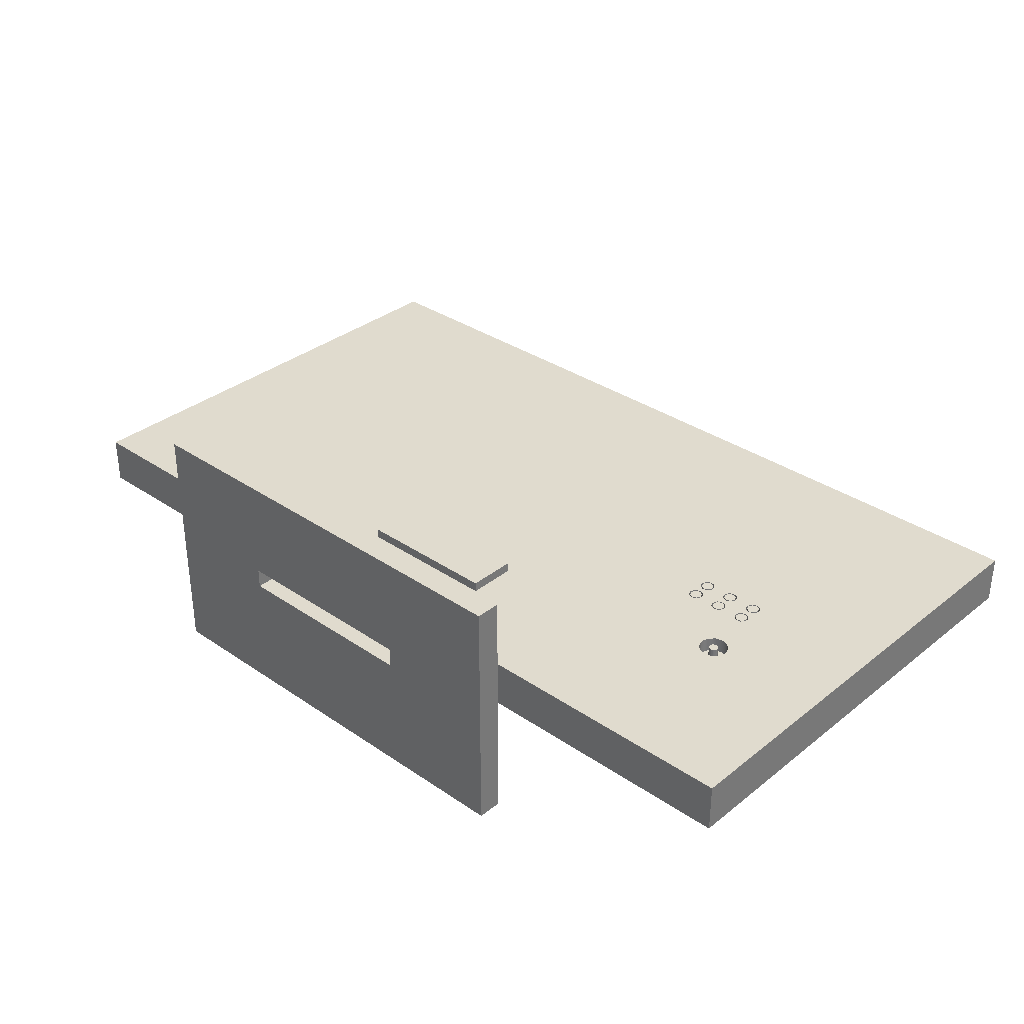
<metadata>
{"format":"obj","ext":"obj","renderer":"f3d","projection":"perspective","resolution":1024,"background":"white","views":[{"elev":33.6,"azim":42.9,"up":"+Z"}]}
</metadata>
<code>
v -42.5 -22.5 0.5
v -42.5 22.5 0.5
v 42.5 22.5 0.5
v 42.5 -22.5 0.5
v 5 -26.5 0
v -5 -26.5 0
v -5 -26.5 -1.2
v 5 -26.5 -1.2
v -45 25 0
v -45 -25 0
v -45 -25 5
v -45 25 5
v -45 -25 0
v -5 -25 0
v 5 -25 0
v 45 -25 0
v 45 -25 5
v 10 -25 5
v -10 -25 5
v -45 -25 5
v -5 -26.5 0
v -5 -25 0
v -5 -23.5 0
v -5 -23.5 -1.2
v -5 -26.5 -1.2
v 30.38 -2 5
v 30.56 -2.442 5
v 31 -2.625 5
v 31.44 -2.442 5
v 31.62 -2 5
v 31.44 -1.558 5
v 31 -1.375 5
v 30.56 -1.558 5
v 45 25 0
v -45 25 0
v -45 25 5
v 45 25 5
v 5 -25 0
v -5 -25 0
v -5 -26.5 0
v 5 -26.5 0
v -5 -23.5 0
v -5 -25 0
v -45 -25 0
v -45 25 0
v 45 25 0
v 45 -25 0
v 5 -25 0
v 5 -23.5 0
v 42.5 22.5 0
v -42.5 22.5 0
v -42.5 -22.5 0
v 42.5 -22.5 0
v -5 -23.5 0
v 5 -23.5 0
v 5 -23.5 -1.2
v -5 -23.5 -1.2
v 42.5 -22.5 0
v -42.5 -22.5 0
v -42.5 -22.5 0.5
v 42.5 -22.5 0.5
v 45 -25 0
v 45 25 0
v 45 25 5
v 45 -25 5
v 5 -23.5 0
v 5 -25 0
v 5 -26.5 0
v 5 -26.5 -1.2
v 5 -23.5 -1.2
v 42.5 22.5 0
v 42.5 -22.5 0
v 42.5 -22.5 0.5
v 42.5 22.5 0.5
v -42.5 22.5 0
v 42.5 22.5 0
v 42.5 22.5 0.5
v -42.5 22.5 0.5
v -42.5 -22.5 0
v -42.5 22.5 0
v -42.5 22.5 0.5
v -42.5 -22.5 0.5
v -5 -26.5 -1.2
v -5 -23.5 -1.2
v 5 -23.5 -1.2
v 5 -26.5 -1.2
v 10 -30 7
v 10 -20 7
v -10 -20 7
v -10 -30 7
v 10 -30 5
v 10 -25 5
v 10 -20 5
v 10 -20 7
v 10 -30 7
v 30.25 -2 4
v 30.43 -1.518 4
v 30.87 -1.261 4
v 31.38 -1.35 4
v 31.7 -1.743 4
v 31.7 -2.257 4
v 31.38 -2.65 4
v 30.87 -2.739 4
v 30.43 -2.482 4
v 30.25 -2 5
v 30.43 -2.482 5
v 30.87 -2.739 5
v 31.38 -2.65 5
v 31.7 -2.257 5
v 31.7 -1.743 5
v 31.38 -1.35 5
v 30.87 -1.261 5
v 30.43 -1.518 5
v 30.25 -2 4
v 30.25 -2 5
v 10 -20 5
v -10 -20 5
v -10 -20 7
v 10 -20 7
v 7.5 -17.5 5
v 7.5 -12.5 5
v 7.5 -12.5 6
v 7.5 -17.5 6
v 31.5 -8 3.5
v 31.69 -8.391 3.5
v 32.11 -8.487 3.5
v 32.45 -8.217 3.5
v 32.45 -7.783 3.5
v 32.11 -7.513 3.5
v 31.69 -7.609 3.5
v 31.5 -8 5
v 31.69 -7.609 5
v 32.11 -7.513 5
v 32.45 -7.783 5
v 32.45 -8.217 5
v 32.11 -8.487 5
v 31.69 -8.391 5
v 31.5 -8 5
v 31.5 -8 3.5
v 24.38 -2 5
v 24.56 -2.442 5
v 25 -2.625 5
v 25.44 -2.442 5
v 25.62 -2 5
v 25.44 -1.558 5
v 25 -1.375 5
v 24.56 -1.558 5
v 7.5 -12.5 6
v -7.5 -12.5 6
v -7.5 -17.5 6
v 7.5 -17.5 6
v 7.5 -12.5 5
v -7.5 -12.5 5
v -7.5 -12.5 6
v 7.5 -12.5 6
v 31.5 -8 5
v 31.69 -8.391 5
v 32.11 -8.487 5
v 32.45 -8.217 5
v 32.45 -7.783 5
v 32.11 -7.513 5
v 31.69 -7.609 5
v 24.38 -7.654e-17 5
v 24.56 -0.4419 5
v 25 -0.625 5
v 25.44 -0.4419 5
v 25.62 0 5
v 25.44 0.4419 5
v 25 0.625 5
v 24.56 0.4419 5
v -10 -25 5
v 10 -25 5
v 10 -30 5
v -10 -30 5
v -10 -20 5
v -10 -25 5
v -10 -30 5
v -10 -30 7
v -10 -20 7
v 27.38 -2 5
v 27.56 -2.442 5
v 28 -2.625 5
v 28.44 -2.442 5
v 28.62 -2 5
v 28.44 -1.558 5
v 28 -1.375 5
v 27.56 -1.558 5
v 30.38 -7.654e-17 4
v 30.56 0.4419 4
v 31 0.625 4
v 31.44 0.4419 4
v 31.62 0 4
v 31.44 -0.4419 4
v 31 -0.625 4
v 30.56 -0.4419 4
v 30.25 -9.185e-17 4
v 30.43 -0.4821 4
v 30.87 -0.7386 4
v 31.38 -0.6495 4
v 31.7 -0.2565 4
v 31.7 0.2565 4
v 31.38 0.6495 4
v 30.87 0.7386 4
v 30.43 0.4821 4
v 24.25 -2 4
v 24.43 -1.518 4
v 24.87 -1.261 4
v 25.38 -1.35 4
v 25.7 -1.743 4
v 25.7 -2.257 4
v 25.38 -2.65 4
v 24.87 -2.739 4
v 24.43 -2.482 4
v 24.25 -2 5
v 24.43 -2.482 5
v 24.87 -2.739 5
v 25.38 -2.65 5
v 25.7 -2.257 5
v 25.7 -1.743 5
v 25.38 -1.35 5
v 24.87 -1.261 5
v 24.43 -1.518 5
v 24.25 -2 4
v 24.25 -2 5
v 24.38 -2 4
v 24.56 -2.442 4
v 25 -2.625 4
v 25.44 -2.442 4
v 25.62 -2 4
v 25.44 -1.558 4
v 25 -1.375 4
v 24.56 -1.558 4
v 24.38 -2 5
v 24.56 -1.558 5
v 25 -1.375 5
v 25.44 -1.558 5
v 25.62 -2 5
v 25.44 -2.442 5
v 25 -2.625 5
v 24.56 -2.442 5
v 24.38 -2 5
v 24.38 -2 4
v 27.38 -7.654e-17 4
v 27.56 0.4419 4
v 28 0.625 4
v 28.44 0.4419 4
v 28.62 0 4
v 28.44 -0.4419 4
v 28 -0.625 4
v 27.56 -0.4419 4
v 27.25 -9.185e-17 4
v 27.43 -0.4821 4
v 27.87 -0.7386 4
v 28.38 -0.6495 4
v 28.7 -0.2565 4
v 28.7 0.2565 4
v 28.38 0.6495 4
v 27.87 0.7386 4
v 27.43 0.4821 4
v 30.38 -7.654e-17 4
v 30.56 -0.4419 4
v 31 -0.625 4
v 31.44 -0.4419 4
v 31.62 0 4
v 31.44 0.4419 4
v 31 0.625 4
v 30.56 0.4419 4
v 30.38 -7.654e-17 5
v 30.56 0.4419 5
v 31 0.625 5
v 31.44 0.4419 5
v 31.62 0 5
v 31.44 -0.4419 5
v 31 -0.625 5
v 30.56 -0.4419 5
v 30.38 -7.654e-17 5
v 30.38 -7.654e-17 4
v 27.38 -2 4
v 27.56 -2.442 4
v 28 -2.625 4
v 28.44 -2.442 4
v 28.62 -2 4
v 28.44 -1.558 4
v 28 -1.375 4
v 27.56 -1.558 4
v 27.38 -2 5
v 27.56 -1.558 5
v 28 -1.375 5
v 28.44 -1.558 5
v 28.62 -2 5
v 28.44 -2.442 5
v 28 -2.625 5
v 27.56 -2.442 5
v 27.38 -2 5
v 27.38 -2 4
v 10 -20 5
v 10 -25 5
v 45 -25 5
v 45 25 5
v -45 25 5
v -45 -25 5
v -10 -25 5
v -10 -20 5
v 7.5 -12.5 5
v 7.5 -17.5 5
v -7.5 -17.5 5
v -7.5 -12.5 5
v 24.25 -2 5
v 24.43 -1.518 5
v 24.87 -1.261 5
v 25.38 -1.35 5
v 25.7 -1.743 5
v 25.7 -2.257 5
v 25.38 -2.65 5
v 24.87 -2.739 5
v 24.43 -2.482 5
v 27.25 -9.185e-17 5
v 27.43 0.4821 5
v 27.87 0.7386 5
v 28.38 0.6495 5
v 28.7 0.2565 5
v 28.7 -0.2565 5
v 28.38 -0.6495 5
v 27.87 -0.7386 5
v 27.43 -0.4821 5
v 30.25 -9.185e-17 5
v 30.43 0.4821 5
v 30.87 0.7386 5
v 31.38 0.6495 5
v 31.7 0.2565 5
v 31.7 -0.2565 5
v 31.38 -0.6495 5
v 30.87 -0.7386 5
v 30.43 -0.4821 5
v 27.25 -2 5
v 27.43 -1.518 5
v 27.87 -1.261 5
v 28.38 -1.35 5
v 28.7 -1.743 5
v 28.7 -2.257 5
v 28.38 -2.65 5
v 27.87 -2.739 5
v 27.43 -2.482 5
v 24.25 -9.185e-17 5
v 24.43 0.4821 5
v 24.87 0.7386 5
v 25.38 0.6495 5
v 25.7 0.2565 5
v 25.7 -0.2565 5
v 25.38 -0.6495 5
v 24.87 -0.7386 5
v 24.43 -0.4821 5
v 30.25 -2 5
v 30.43 -1.518 5
v 30.87 -1.261 5
v 31.38 -1.35 5
v 31.7 -1.743 5
v 31.7 -2.257 5
v 31.38 -2.65 5
v 30.87 -2.739 5
v 30.43 -2.482 5
v 30.5 -8 5
v 30.7 -7.25 5
v 31.25 -6.701 5
v 32 -6.5 5
v 32.75 -6.701 5
v 33.3 -7.25 5
v 33.5 -8 5
v 33.3 -8.75 5
v 32.75 -9.299 5
v 32 -9.5 5
v 31.25 -9.299 5
v 30.7 -8.75 5
v 27.38 -2 4
v 27.56 -1.558 4
v 28 -1.375 4
v 28.44 -1.558 4
v 28.62 -2 4
v 28.44 -2.442 4
v 28 -2.625 4
v 27.56 -2.442 4
v 27.25 -2 4
v 27.43 -2.482 4
v 27.87 -2.739 4
v 28.38 -2.65 4
v 28.7 -2.257 4
v 28.7 -1.743 4
v 28.38 -1.35 4
v 27.87 -1.261 4
v 27.43 -1.518 4
v 30.38 -7.654e-17 5
v 30.56 -0.4419 5
v 31 -0.625 5
v 31.44 -0.4419 5
v 31.62 0 5
v 31.44 0.4419 5
v 31 0.625 5
v 30.56 0.4419 5
v 24.38 -7.654e-17 4
v 24.56 -0.4419 4
v 25 -0.625 4
v 25.44 -0.4419 4
v 25.62 0 4
v 25.44 0.4419 4
v 25 0.625 4
v 24.56 0.4419 4
v 24.38 -7.654e-17 5
v 24.56 0.4419 5
v 25 0.625 5
v 25.44 0.4419 5
v 25.62 0 5
v 25.44 -0.4419 5
v 25 -0.625 5
v 24.56 -0.4419 5
v 24.38 -7.654e-17 5
v 24.38 -7.654e-17 4
v 31.5 -8 3.5
v 31.69 -7.609 3.5
v 32.11 -7.513 3.5
v 32.45 -7.783 3.5
v 32.45 -8.217 3.5
v 32.11 -8.487 3.5
v 31.69 -8.391 3.5
v 30.5 -8 3.5
v 30.7 -8.75 3.5
v 31.25 -9.299 3.5
v 32 -9.5 3.5
v 32.75 -9.299 3.5
v 33.3 -8.75 3.5
v 33.5 -8 3.5
v 33.3 -7.25 3.5
v 32.75 -6.701 3.5
v 32 -6.5 3.5
v 31.25 -6.701 3.5
v 30.7 -7.25 3.5
v -10 -30 5
v 10 -30 5
v 10 -30 7
v -10 -30 7
v 30.5 -8 3.5
v 30.7 -7.25 3.5
v 31.25 -6.701 3.5
v 32 -6.5 3.5
v 32.75 -6.701 3.5
v 33.3 -7.25 3.5
v 33.5 -8 3.5
v 33.3 -8.75 3.5
v 32.75 -9.299 3.5
v 32 -9.5 3.5
v 31.25 -9.299 3.5
v 30.7 -8.75 3.5
v 30.5 -8 5
v 30.7 -8.75 5
v 31.25 -9.299 5
v 32 -9.5 5
v 32.75 -9.299 5
v 33.3 -8.75 5
v 33.5 -8 5
v 33.3 -7.25 5
v 32.75 -6.701 5
v 32 -6.5 5
v 31.25 -6.701 5
v 30.7 -7.25 5
v 30.5 -8 3.5
v 30.5 -8 5
v 27.25 -2 4
v 27.43 -1.518 4
v 27.87 -1.261 4
v 28.38 -1.35 4
v 28.7 -1.743 4
v 28.7 -2.257 4
v 28.38 -2.65 4
v 27.87 -2.739 4
v 27.43 -2.482 4
v 27.25 -2 5
v 27.43 -2.482 5
v 27.87 -2.739 5
v 28.38 -2.65 5
v 28.7 -2.257 5
v 28.7 -1.743 5
v 28.38 -1.35 5
v 27.87 -1.261 5
v 27.43 -1.518 5
v 27.25 -2 4
v 27.25 -2 5
v -7.5 -12.5 5
v -7.5 -17.5 5
v -7.5 -17.5 6
v -7.5 -12.5 6
v 30.25 -9.185e-17 4
v 30.43 0.4821 4
v 30.87 0.7386 4
v 31.38 0.6495 4
v 31.7 0.2565 4
v 31.7 -0.2565 4
v 31.38 -0.6495 4
v 30.87 -0.7386 4
v 30.43 -0.4821 4
v 30.25 -9.185e-17 5
v 30.43 -0.4821 5
v 30.87 -0.7386 5
v 31.38 -0.6495 5
v 31.7 -0.2565 5
v 31.7 0.2565 5
v 31.38 0.6495 5
v 30.87 0.7386 5
v 30.43 0.4821 5
v 30.25 -9.185e-17 4
v 30.25 -9.185e-17 5
v 30.38 -2 4
v 30.56 -2.442 4
v 31 -2.625 4
v 31.44 -2.442 4
v 31.62 -2 4
v 31.44 -1.558 4
v 31 -1.375 4
v 30.56 -1.558 4
v 30.38 -2 5
v 30.56 -1.558 5
v 31 -1.375 5
v 31.44 -1.558 5
v 31.62 -2 5
v 31.44 -2.442 5
v 31 -2.625 5
v 30.56 -2.442 5
v 30.38 -2 5
v 30.38 -2 4
v 24.38 -7.654e-17 4
v 24.56 0.4419 4
v 25 0.625 4
v 25.44 0.4419 4
v 25.62 0 4
v 25.44 -0.4419 4
v 25 -0.625 4
v 24.56 -0.4419 4
v 24.25 -9.185e-17 4
v 24.43 -0.4821 4
v 24.87 -0.7386 4
v 25.38 -0.6495 4
v 25.7 -0.2565 4
v 25.7 0.2565 4
v 25.38 0.6495 4
v 24.87 0.7386 4
v 24.43 0.4821 4
v 27.25 -9.185e-17 4
v 27.43 0.4821 4
v 27.87 0.7386 4
v 28.38 0.6495 4
v 28.7 0.2565 4
v 28.7 -0.2565 4
v 28.38 -0.6495 4
v 27.87 -0.7386 4
v 27.43 -0.4821 4
v 27.25 -9.185e-17 5
v 27.43 -0.4821 5
v 27.87 -0.7386 5
v 28.38 -0.6495 5
v 28.7 -0.2565 5
v 28.7 0.2565 5
v 28.38 0.6495 5
v 27.87 0.7386 5
v 27.43 0.4821 5
v 27.25 -9.185e-17 4
v 27.25 -9.185e-17 5
v 24.25 -9.185e-17 4
v 24.43 0.4821 4
v 24.87 0.7386 4
v 25.38 0.6495 4
v 25.7 0.2565 4
v 25.7 -0.2565 4
v 25.38 -0.6495 4
v 24.87 -0.7386 4
v 24.43 -0.4821 4
v 24.25 -9.185e-17 5
v 24.43 -0.4821 5
v 24.87 -0.7386 5
v 25.38 -0.6495 5
v 25.7 -0.2565 5
v 25.7 0.2565 5
v 25.38 0.6495 5
v 24.87 0.7386 5
v 24.43 0.4821 5
v 24.25 -9.185e-17 4
v 24.25 -9.185e-17 5
v 27.38 -7.654e-17 4
v 27.56 -0.4419 4
v 28 -0.625 4
v 28.44 -0.4419 4
v 28.62 0 4
v 28.44 0.4419 4
v 28 0.625 4
v 27.56 0.4419 4
v 27.38 -7.654e-17 5
v 27.56 0.4419 5
v 28 0.625 5
v 28.44 0.4419 5
v 28.62 0 5
v 28.44 -0.4419 5
v 28 -0.625 5
v 27.56 -0.4419 5
v 27.38 -7.654e-17 5
v 27.38 -7.654e-17 4
v 27.38 -7.654e-17 5
v 27.56 -0.4419 5
v 28 -0.625 5
v 28.44 -0.4419 5
v 28.62 0 5
v 28.44 0.4419 5
v 28 0.625 5
v 27.56 0.4419 5
v 30.38 -2 4
v 30.56 -1.558 4
v 31 -1.375 4
v 31.44 -1.558 4
v 31.62 -2 4
v 31.44 -2.442 4
v 31 -2.625 4
v 30.56 -2.442 4
v 30.25 -2 4
v 30.43 -2.482 4
v 30.87 -2.739 4
v 31.38 -2.65 4
v 31.7 -2.257 4
v 31.7 -1.743 4
v 31.38 -1.35 4
v 30.87 -1.261 4
v 30.43 -1.518 4
v -7.5 -17.5 5
v 7.5 -17.5 5
v 7.5 -17.5 6
v -7.5 -17.5 6
v 24.38 -2 4
v 24.56 -1.558 4
v 25 -1.375 4
v 25.44 -1.558 4
v 25.62 -2 4
v 25.44 -2.442 4
v 25 -2.625 4
v 24.56 -2.442 4
v 24.25 -2 4
v 24.43 -2.482 4
v 24.87 -2.739 4
v 25.38 -2.65 4
v 25.7 -2.257 4
v 25.7 -1.743 4
v 25.38 -1.35 4
v 24.87 -1.261 4
v 24.43 -1.518 4
v -10 -30 7
v -10 -30 5
v 10 -30 5
v 10 -30 7
v 22.5 -30 17.5
v 22.5 -30 -7.5
v -22.5 -30 -7.5
v -22.5 -30 17.5
v 22.5 -30 17.5
v -22.5 -30 17.5
v -22.5 -32.5 17.5
v 22.5 -32.5 17.5
v 22.5 -30 -7.5
v 22.5 -30 17.5
v 22.5 -32.5 17.5
v 22.5 -32.5 -7.5
v -10 -32.5 5
v -10 -32.5 7
v 10 -32.5 7
v 10 -32.5 5
v 22.5 -32.5 -7.5
v 22.5 -32.5 17.5
v -22.5 -32.5 17.5
v -22.5 -32.5 -7.5
v -22.5 -30 17.5
v -22.5 -30 -7.5
v -22.5 -32.5 -7.5
v -22.5 -32.5 17.5
v -10 -30 5
v -10 -30 7
v -10 -32.5 7
v -10 -32.5 5
v -22.5 -30 -7.5
v 22.5 -30 -7.5
v 22.5 -32.5 -7.5
v -22.5 -32.5 -7.5
v -10 -30 7
v 10 -30 7
v 10 -32.5 7
v -10 -32.5 7
v 10 -30 5
v -10 -30 5
v -10 -32.5 5
v 10 -32.5 5
v 10 -30 7
v 10 -30 5
v 10 -32.5 5
v 10 -32.5 7
f 2 3 1
f 1 3 4
f 5 6 8
f 8 6 7
f 9 10 12
f 12 10 11
f 20 13 19
f 19 13 14
f 19 14 15
f 19 15 18
f 18 15 16
f 18 16 17
f 21 22 25
f 25 22 24
f 24 22 23
f 27 29 26
f 26 29 30
f 26 30 33
f 33 30 31
f 33 31 32
f 27 28 29
f 34 35 37
f 37 35 36
f 38 39 41
f 41 39 40
f 43 52 42
f 42 52 53
f 42 53 49
f 49 53 48
f 48 53 47
f 47 53 50
f 47 50 46
f 46 50 51
f 46 51 45
f 45 51 44
f 44 51 52
f 44 52 43
f 54 55 57
f 57 55 56
f 58 59 61
f 61 59 60
f 62 63 65
f 65 63 64
f 66 67 70
f 70 67 69
f 69 67 68
f 71 72 74
f 74 72 73
f 75 76 78
f 78 76 77
f 79 80 82
f 82 80 81
f 84 85 83
f 83 85 86
f 88 89 87
f 87 89 90
f 91 92 95
f 95 92 94
f 94 92 93
f 97 113 96
f 96 113 115
f 114 105 104
f 104 105 106
f 104 106 103
f 103 106 107
f 103 107 102
f 102 107 108
f 102 108 101
f 101 108 109
f 101 109 100
f 100 109 110
f 100 110 99
f 99 110 111
f 99 111 98
f 98 111 112
f 98 112 97
f 97 112 113
f 116 117 119
f 119 117 118
f 120 121 123
f 123 121 122
f 125 137 124
f 124 137 138
f 139 131 130
f 130 131 132
f 130 132 129
f 129 132 133
f 129 133 128
f 128 133 134
f 128 134 127
f 127 134 135
f 127 135 126
f 126 135 136
f 126 136 125
f 125 136 137
f 141 143 140
f 140 143 144
f 140 144 147
f 147 144 145
f 147 145 146
f 141 142 143
f 148 149 151
f 151 149 150
f 152 153 155
f 155 153 154
f 157 159 156
f 156 159 160
f 156 160 162
f 162 160 161
f 157 158 159
f 164 166 163
f 163 166 167
f 163 167 170
f 170 167 168
f 170 168 169
f 164 165 166
f 171 172 174
f 174 172 173
f 175 176 179
f 179 176 178
f 178 176 177
f 181 183 180
f 180 183 184
f 180 184 187
f 187 184 185
f 187 185 186
f 181 182 183
f 189 204 188
f 188 204 196
f 188 196 197
f 204 189 203
f 203 189 190
f 203 190 202
f 202 190 191
f 202 191 201
f 201 191 192
f 201 192 200
f 200 192 193
f 200 193 199
f 199 193 194
f 199 194 198
f 198 194 195
f 198 195 197
f 197 195 188
f 206 222 205
f 205 222 224
f 223 214 213
f 213 214 215
f 213 215 212
f 212 215 216
f 212 216 211
f 211 216 217
f 211 217 210
f 210 217 218
f 210 218 209
f 209 218 219
f 209 219 208
f 208 219 220
f 208 220 207
f 207 220 221
f 207 221 206
f 206 221 222
f 226 240 225
f 225 240 241
f 242 233 232
f 232 233 234
f 232 234 231
f 231 234 235
f 231 235 230
f 230 235 236
f 230 236 229
f 229 236 237
f 229 237 228
f 228 237 238
f 228 238 227
f 227 238 239
f 227 239 226
f 226 239 240
f 244 259 243
f 243 259 251
f 243 251 252
f 259 244 258
f 258 244 245
f 258 245 257
f 257 245 246
f 257 246 256
f 256 246 247
f 256 247 255
f 255 247 248
f 255 248 254
f 254 248 249
f 254 249 253
f 253 249 250
f 253 250 252
f 252 250 243
f 261 275 260
f 260 275 276
f 277 268 267
f 267 268 269
f 267 269 266
f 266 269 270
f 266 270 265
f 265 270 271
f 265 271 264
f 264 271 272
f 264 272 263
f 263 272 273
f 263 273 262
f 262 273 274
f 262 274 261
f 261 274 275
f 279 293 278
f 278 293 294
f 295 286 285
f 285 286 287
f 285 287 284
f 284 287 288
f 284 288 283
f 283 288 289
f 283 289 282
f 282 289 290
f 282 290 281
f 281 290 291
f 281 291 280
f 280 291 292
f 280 292 279
f 279 292 293
f 297 298 296
f 296 298 371
f 296 371 372
f 299 367 298
f 298 367 368
f 298 368 369
f 300 346 299
f 299 346 319
f 299 319 328
f 328 319 320
f 328 320 327
f 327 320 321
f 327 321 326
f 326 321 322
f 326 322 334
f 334 322 323
f 334 323 354
f 354 323 338
f 354 338 339
f 301 307 300
f 300 307 345
f 300 345 346
f 302 303 301
f 301 303 307
f 307 303 306
f 306 303 296
f 306 296 305
f 305 296 372
f 305 372 304
f 304 372 373
f 304 373 362
f 345 307 344
f 344 307 304
f 344 304 308
f 308 304 316
f 316 304 315
f 315 304 362
f 315 362 363
f 308 309 344
f 344 309 352
f 352 309 310
f 352 310 351
f 351 310 311
f 351 311 350
f 350 311 336
f 350 336 325
f 325 336 324
f 324 336 337
f 324 337 338
f 311 312 336
f 336 312 335
f 335 312 313
f 335 313 343
f 343 313 314
f 343 314 342
f 342 314 315
f 342 315 364
f 364 315 363
f 318 348 317
f 317 348 349
f 317 349 325
f 325 349 350
f 348 318 347
f 347 318 319
f 347 319 346
f 323 324 338
f 328 329 299
f 299 329 330
f 299 330 367
f 367 330 331
f 367 331 357
f 357 331 332
f 357 332 356
f 356 332 333
f 356 333 355
f 355 333 354
f 354 333 334
f 354 339 353
f 353 339 340
f 353 340 361
f 361 340 341
f 361 341 360
f 360 341 364
f 360 364 365
f 341 342 364
f 357 358 367
f 367 358 366
f 366 358 359
f 366 359 365
f 365 359 360
f 369 370 298
f 298 370 371
f 375 390 374
f 374 390 382
f 374 382 383
f 390 375 389
f 389 375 376
f 389 376 388
f 388 376 377
f 388 377 387
f 387 377 378
f 387 378 386
f 386 378 379
f 386 379 385
f 385 379 380
f 385 380 384
f 384 380 381
f 384 381 383
f 383 381 374
f 392 394 391
f 391 394 395
f 391 395 398
f 398 395 396
f 398 396 397
f 392 393 394
f 400 414 399
f 399 414 415
f 416 407 406
f 406 407 408
f 406 408 405
f 405 408 409
f 405 409 404
f 404 409 410
f 404 410 403
f 403 410 411
f 403 411 402
f 402 411 412
f 402 412 401
f 401 412 413
f 401 413 400
f 400 413 414
f 418 435 417
f 417 435 424
f 417 424 425
f 419 433 418
f 418 433 434
f 418 434 435
f 433 419 432
f 432 419 420
f 432 420 431
f 431 420 430
f 430 420 421
f 430 421 429
f 429 421 428
f 428 421 422
f 428 422 427
f 427 422 423
f 427 423 426
f 426 423 425
f 425 423 417
f 436 437 439
f 439 437 438
f 441 463 440
f 440 463 465
f 464 452 451
f 451 452 453
f 451 453 450
f 450 453 454
f 450 454 449
f 449 454 455
f 449 455 448
f 448 455 456
f 448 456 447
f 447 456 457
f 447 457 446
f 446 457 458
f 446 458 445
f 445 458 459
f 445 459 444
f 444 459 460
f 444 460 443
f 443 460 461
f 443 461 442
f 442 461 462
f 442 462 441
f 441 462 463
f 467 483 466
f 466 483 485
f 484 475 474
f 474 475 476
f 474 476 473
f 473 476 477
f 473 477 472
f 472 477 478
f 472 478 471
f 471 478 479
f 471 479 470
f 470 479 480
f 470 480 469
f 469 480 481
f 469 481 468
f 468 481 482
f 468 482 467
f 467 482 483
f 486 487 489
f 489 487 488
f 491 507 490
f 490 507 509
f 508 499 498
f 498 499 500
f 498 500 497
f 497 500 501
f 497 501 496
f 496 501 502
f 496 502 495
f 495 502 503
f 495 503 494
f 494 503 504
f 494 504 493
f 493 504 505
f 493 505 492
f 492 505 506
f 492 506 491
f 491 506 507
f 511 525 510
f 510 525 526
f 527 518 517
f 517 518 519
f 517 519 516
f 516 519 520
f 516 520 515
f 515 520 521
f 515 521 514
f 514 521 522
f 514 522 513
f 513 522 523
f 513 523 512
f 512 523 524
f 512 524 511
f 511 524 525
f 529 544 528
f 528 544 536
f 528 536 537
f 544 529 543
f 543 529 530
f 543 530 542
f 542 530 531
f 542 531 541
f 541 531 532
f 541 532 540
f 540 532 533
f 540 533 539
f 539 533 534
f 539 534 538
f 538 534 535
f 538 535 537
f 537 535 528
f 546 562 545
f 545 562 564
f 563 554 553
f 553 554 555
f 553 555 552
f 552 555 556
f 552 556 551
f 551 556 557
f 551 557 550
f 550 557 558
f 550 558 549
f 549 558 559
f 549 559 548
f 548 559 560
f 548 560 547
f 547 560 561
f 547 561 546
f 546 561 562
f 566 582 565
f 565 582 584
f 583 574 573
f 573 574 575
f 573 575 572
f 572 575 576
f 572 576 571
f 571 576 577
f 571 577 570
f 570 577 578
f 570 578 569
f 569 578 579
f 569 579 568
f 568 579 580
f 568 580 567
f 567 580 581
f 567 581 566
f 566 581 582
f 586 600 585
f 585 600 601
f 602 593 592
f 592 593 594
f 592 594 591
f 591 594 595
f 591 595 590
f 590 595 596
f 590 596 589
f 589 596 597
f 589 597 588
f 588 597 598
f 588 598 587
f 587 598 599
f 587 599 586
f 586 599 600
f 604 606 603
f 603 606 607
f 603 607 610
f 610 607 608
f 610 608 609
f 604 605 606
f 612 627 611
f 611 627 619
f 611 619 620
f 627 612 626
f 626 612 613
f 626 613 625
f 625 613 614
f 625 614 624
f 624 614 615
f 624 615 623
f 623 615 616
f 623 616 622
f 622 616 617
f 622 617 621
f 621 617 618
f 621 618 620
f 620 618 611
f 628 629 631
f 631 629 630
f 633 648 632
f 632 648 640
f 632 640 641
f 648 633 647
f 647 633 634
f 647 634 646
f 646 634 635
f 646 635 645
f 645 635 636
f 645 636 644
f 644 636 637
f 644 637 643
f 643 637 638
f 643 638 642
f 642 638 639
f 642 639 641
f 641 639 632
f 650 656 649
f 649 656 653
f 649 653 652
f 652 653 651
f 651 653 654
f 651 654 655
f 656 650 655
f 655 650 651
f 657 658 660
f 660 658 659
f 661 662 664
f 664 662 663
f 666 671 665
f 665 671 672
f 665 672 668
f 668 672 669
f 668 669 670
f 666 667 671
f 671 667 670
f 670 667 668
f 673 674 676
f 676 674 675
f 677 678 680
f 680 678 679
f 681 682 684
f 684 682 683
f 685 686 688
f 688 686 687
f 689 690 692
f 692 690 691
f 693 694 696
f 696 694 695

</code>
